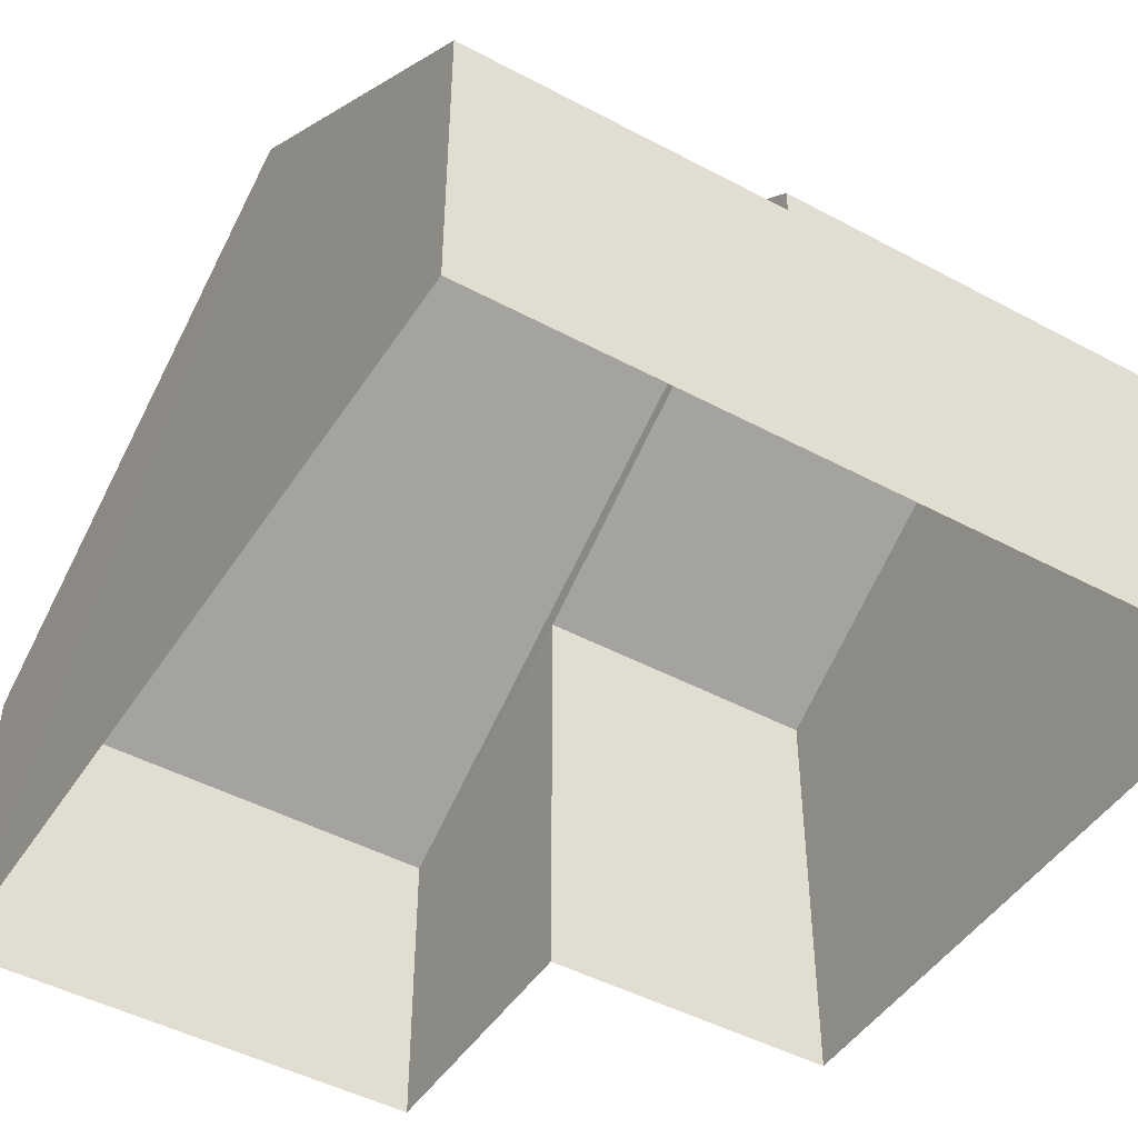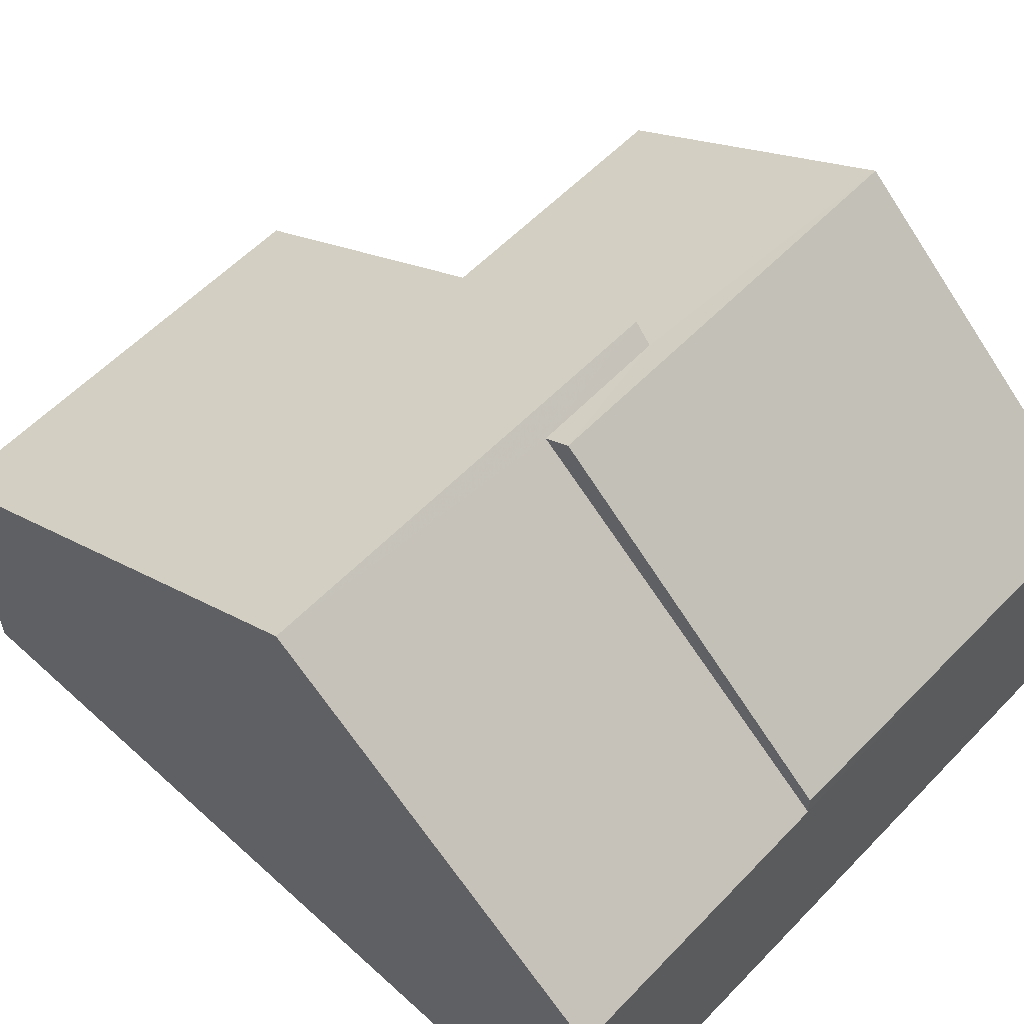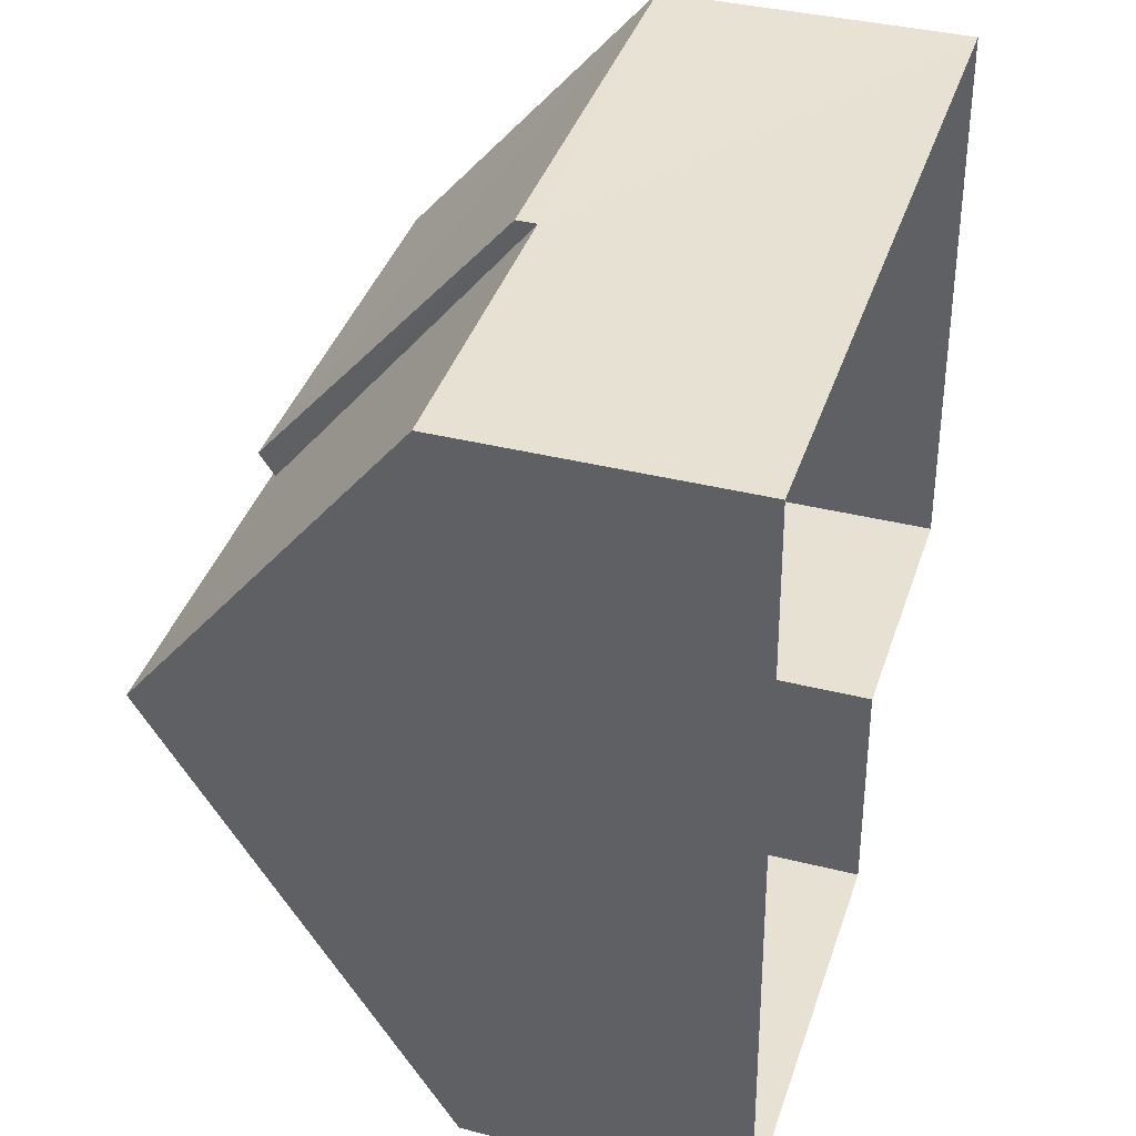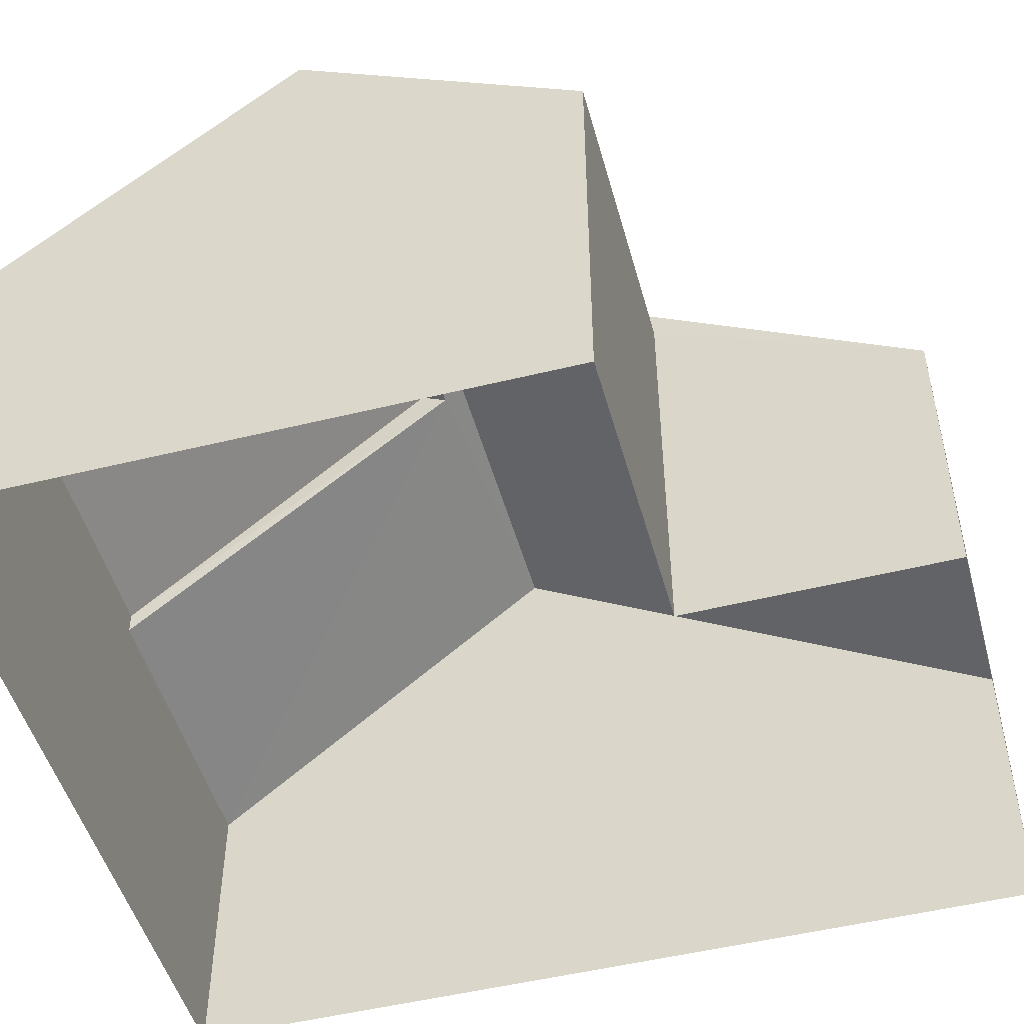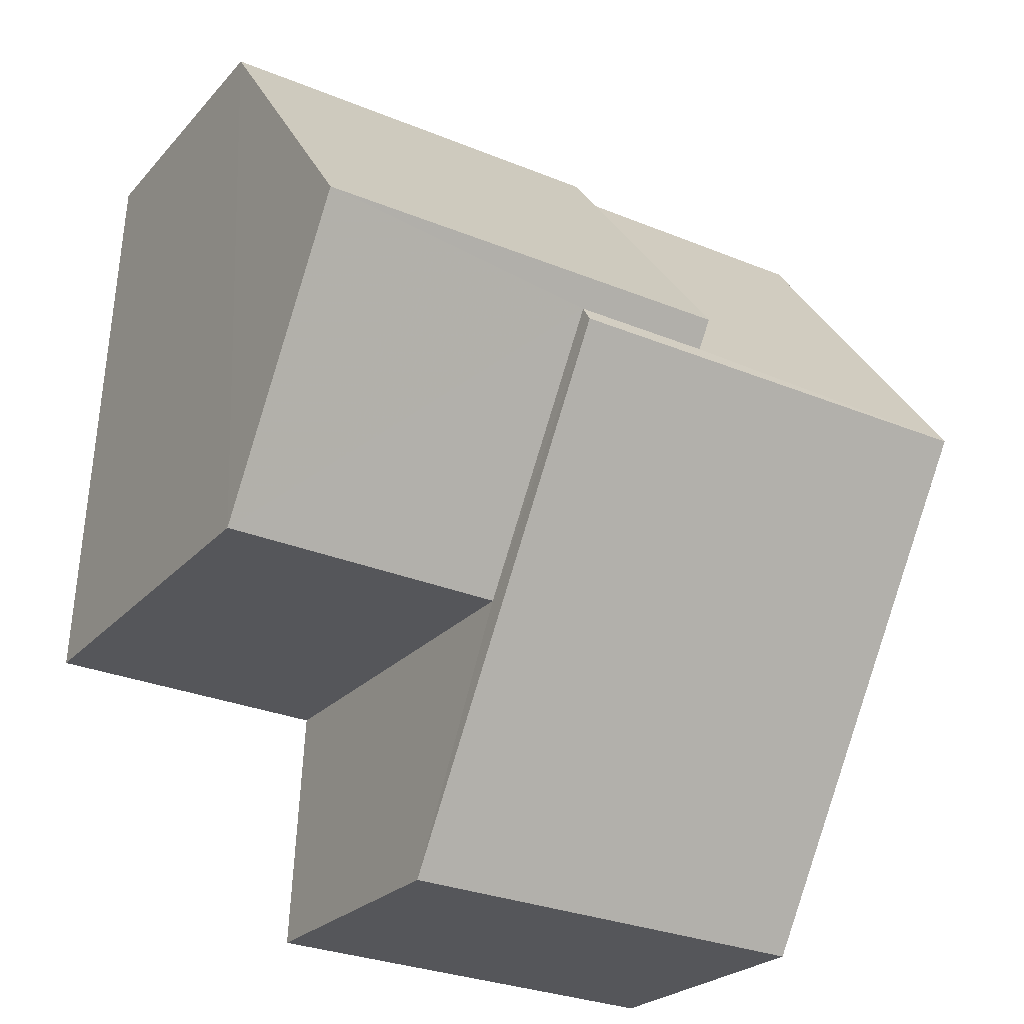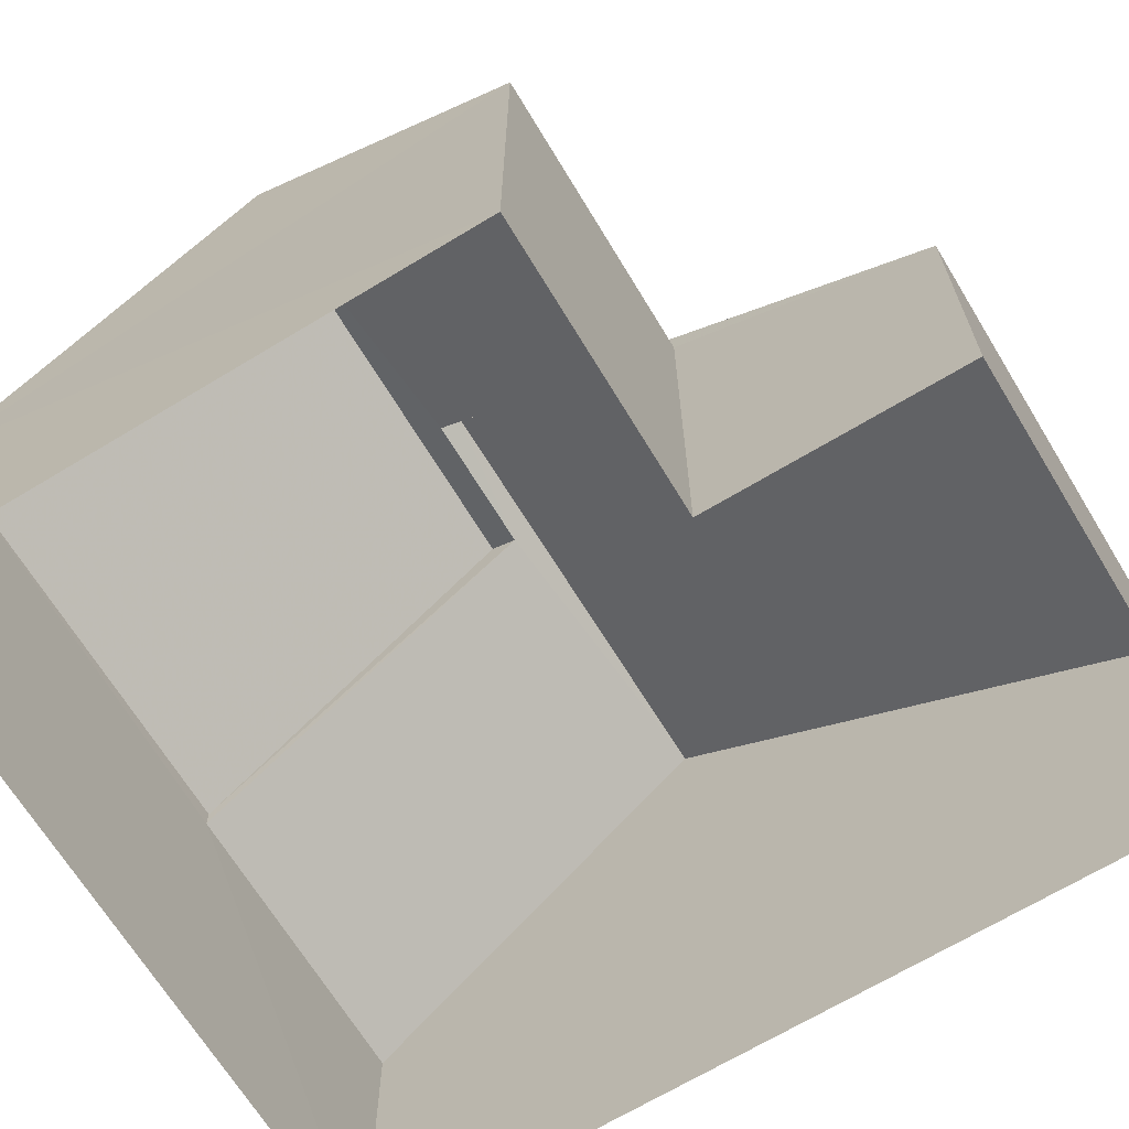
<metadata>
{"format":"obj","ext":"obj","renderer":"f3d","projection":"perspective","resolution":1024,"background":"white","views":[{"elev":-46.8,"azim":145.8,"up":"+Z"},{"elev":57.1,"azim":130.4,"up":"+Z"},{"elev":37.2,"azim":108.0,"up":"+Y"},{"elev":-49.6,"azim":-77.5,"up":"+Z"},{"elev":-24.3,"azim":-30.7,"up":"+Y"},{"elev":-67.1,"azim":-61.6,"up":"+Z"}]}
</metadata>
<code>
v -3.739e+05 -1.043e+05 24.44
v -3.739e+05 -1.043e+05 24.44
v -3.739e+05 -1.043e+05 24.44
v -3.739e+05 -1.043e+05 24.44
v -3.739e+05 -1.043e+05 24.44
v -3.739e+05 -1.043e+05 24.44
v -3.739e+05 -1.043e+05 28.67
v -3.739e+05 -1.043e+05 32.62
v -3.739e+05 -1.043e+05 32.84
v -3.739e+05 -1.043e+05 32.84
v -3.739e+05 -1.043e+05 28.67
v -3.739e+05 -1.043e+05 32.62
v -3.739e+05 -1.043e+05 32.84
v -3.739e+05 -1.043e+05 28.97
v -3.739e+05 -1.043e+05 28.97
v -3.739e+05 -1.043e+05 32.84
v -3.739e+05 -1.043e+05 28.67
v -3.739e+05 -1.043e+05 28.67
v -3.739e+05 -1.043e+05 30.43
v -3.739e+05 -1.043e+05 30.43
f 1 2 3
f 3 2 4
f 4 2 5
f 2 6 5
f 7 8 9
f 9 8 10
f 7 11 8
f 10 8 12
f 13 14 15
f 16 13 15
f 9 17 18
f 9 10 17
f 19 12 16
f 16 12 13
f 19 20 12
f 13 12 8
f 8 14 13
f 8 11 14
f 7 4 11
f 14 11 15
f 15 11 5
f 11 4 5
f 20 2 17
f 12 20 10
f 2 1 17
f 10 20 17
f 18 1 3
f 18 17 1
f 18 3 9
f 3 4 9
f 4 7 9
f 20 19 6
f 2 20 6
f 5 6 15
f 15 19 16
f 15 6 19

</code>
